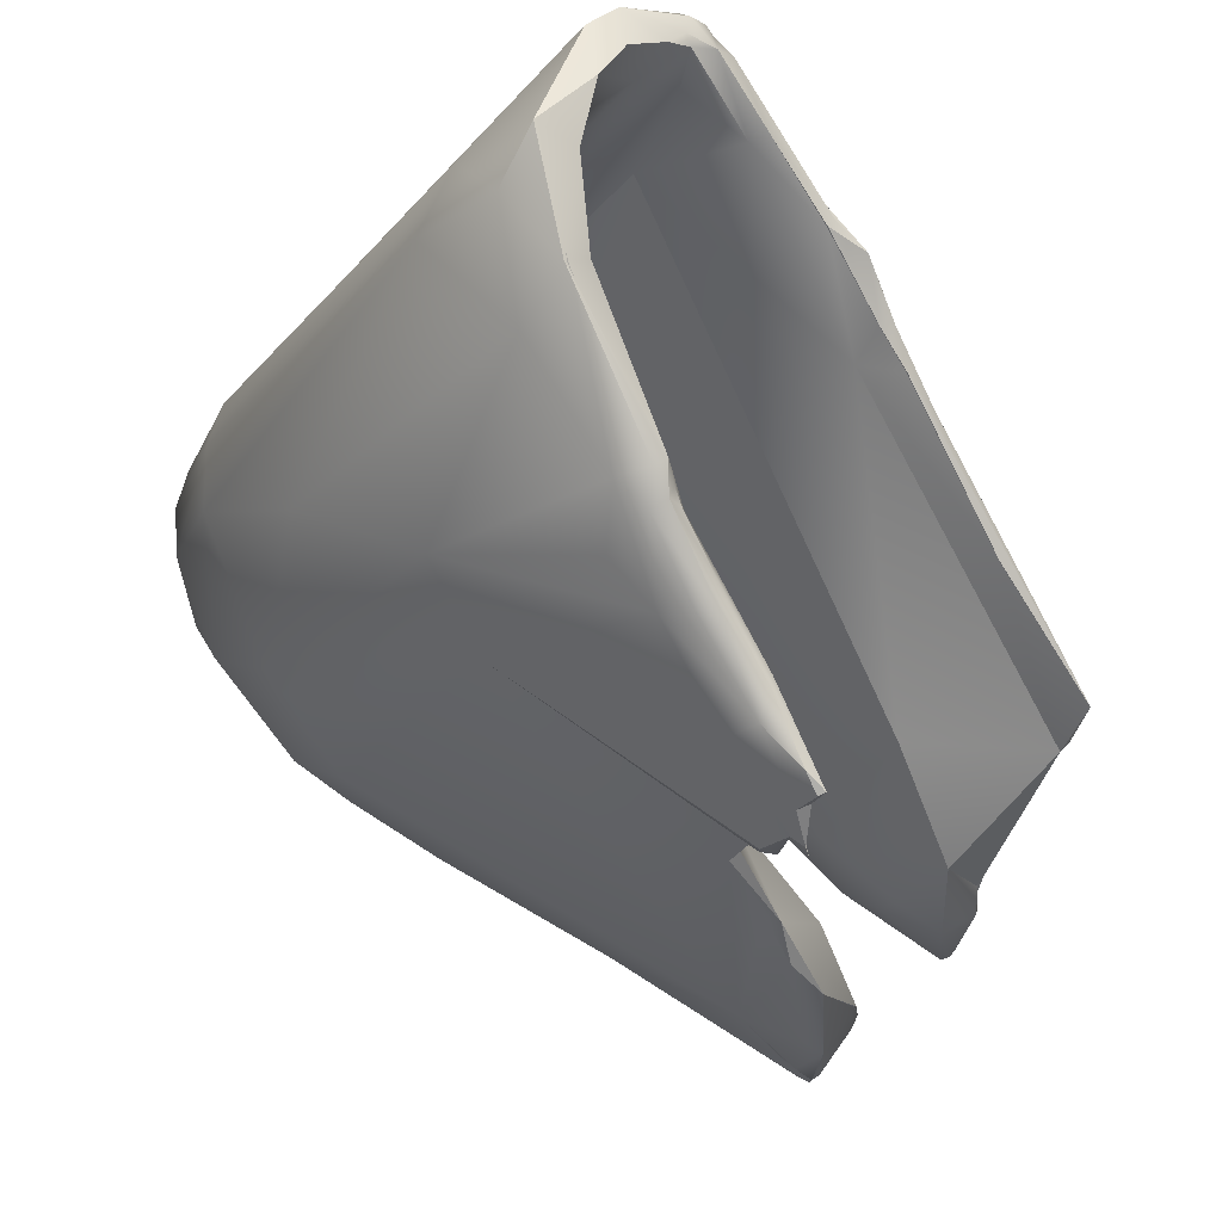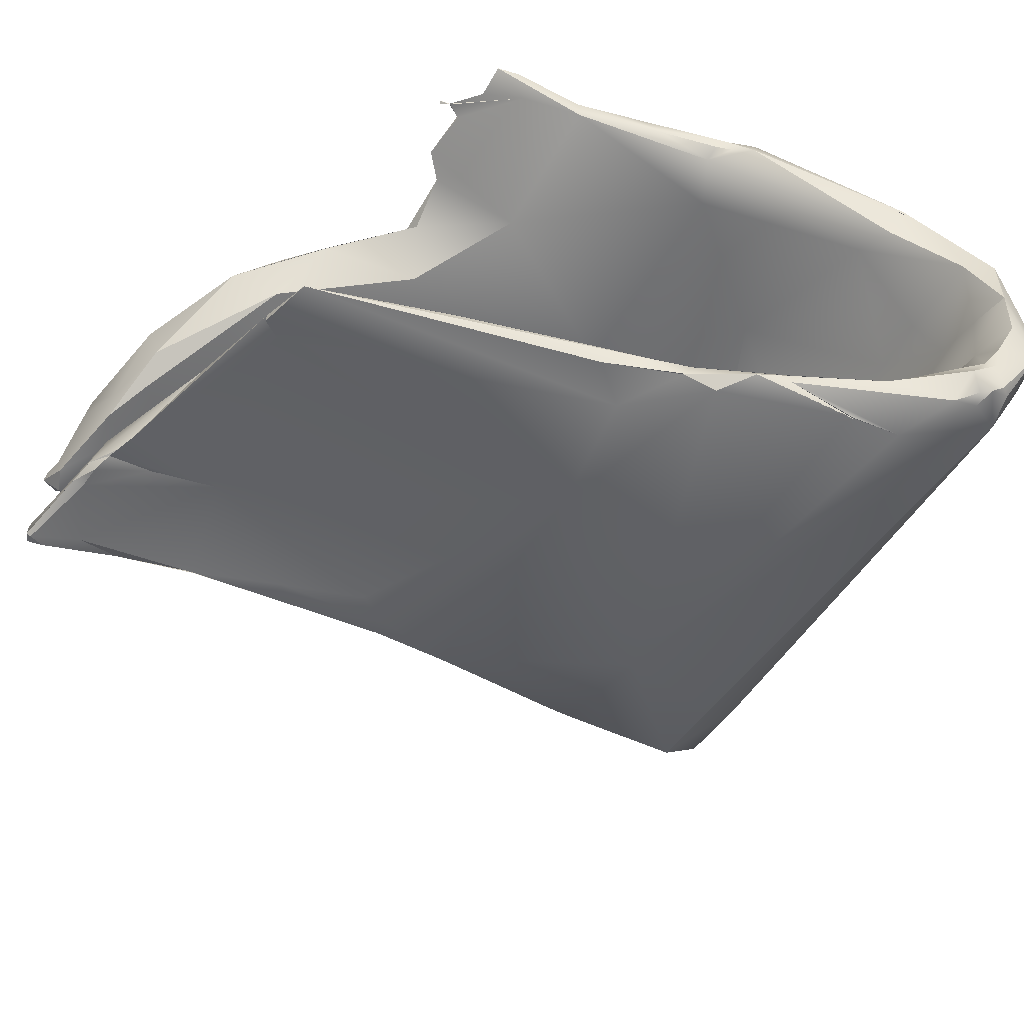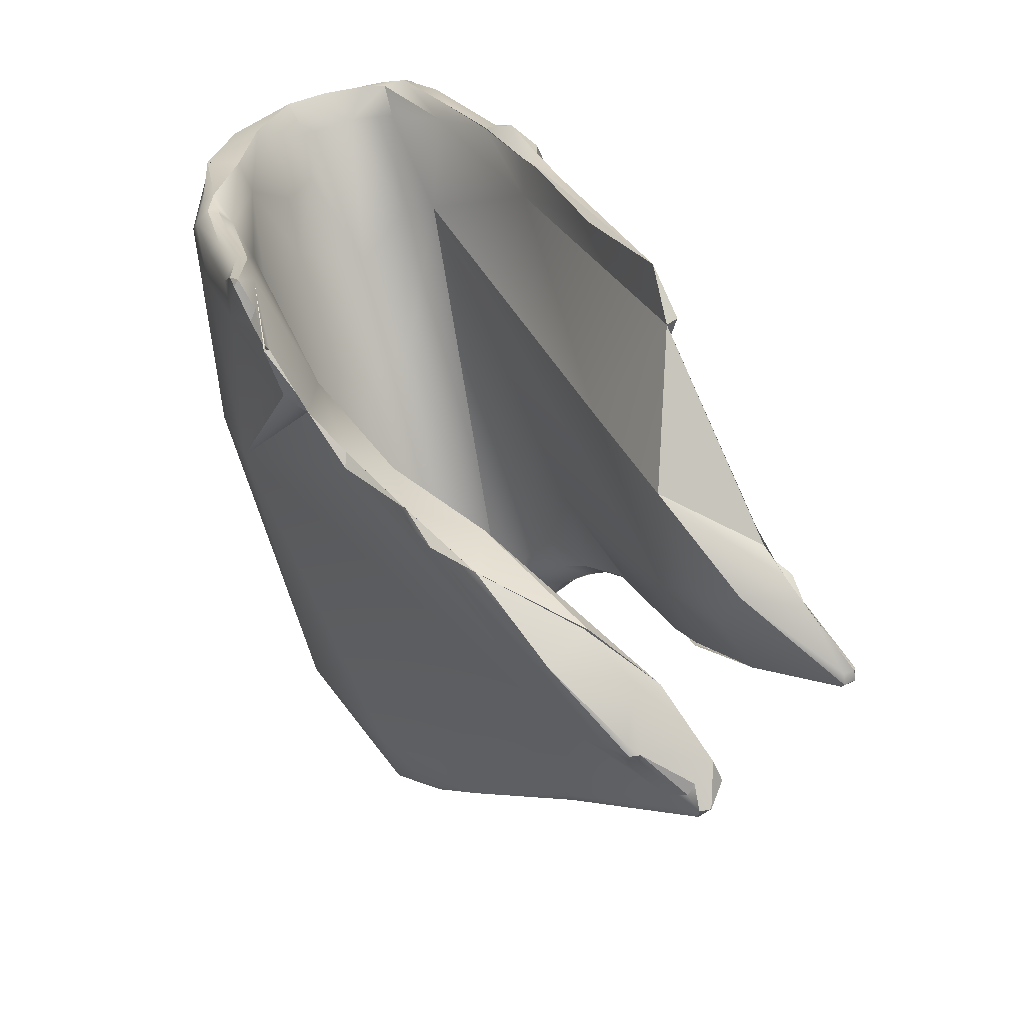
<metadata>
{"format":"obj","ext":"obj","renderer":"f3d","projection":"perspective","resolution":1024,"background":"white","views":[{"elev":-11.8,"azim":128.0,"up":"+Z"},{"elev":49.2,"azim":-45.2,"up":"+Y"},{"elev":34.0,"azim":-161.8,"up":"+Y"}]}
</metadata>
<code>
v 14.58 -131.8 1442
v 14.06 -131.7 1441
v 15.27 -130.3 1443
v 14.86 -129.9 1442
v 14.77 -129.6 1442
v 14.59 -130.1 1442
v 14.71 -129.7 1442
v 14.63 -129.6 1442
v 14.34 -129.9 1441
v 14.3 -129.6 1441
v 14.19 -129.5 1441
v 13.75 -129.7 1441
v 13.82 -129.4 1441
v 13.61 -129.4 1440
v 13.13 -129.5 1440
v 13.09 -129.5 1440
v 13.34 -129.4 1440
v 13.61 -129.2 1440
v 13.81 -129.3 1441
v 13.5 -129.2 1440
v 13.47 -129.1 1440
v 13.57 -135.4 1443
v 13.12 -135.4 1442
v 12.51 -135 1441
v 14.08 -134.5 1443
v 14.09 -134.5 1443
v 13.57 -134.3 1442
v 12.6 -134.4 1441
v 14.49 -133.2 1443
v 14.32 -131.4 1443
v 13.35 -131.8 1442
v 15.3 -130.9 1444
v 15.3 -131.3 1444
v 13.39 -130.3 1440
v 13.04 -130.4 1441
v 12.81 -130.2 1440
v 12.87 -130.1 1440
v 12.46 -130.6 1440
v 12.49 -130.6 1440
v 15.48 -130 1445
v 15.49 -130.4 1444
v 15.16 -129.9 1444
v 15.3 -129.9 1444
v 14.83 -130.1 1443
v 15.04 -129.9 1444
v 14.68 -129.5 1442
v 14.57 -129.6 1442
v 14.49 -129.5 1442
v 14.36 -129.6 1442
v 14.22 -130 1442
v 14.2 -129.5 1442
v 13.74 -129.3 1441
v 13.13 -129.6 1440
v 13.17 -129.6 1440
v 13.13 -129.5 1440
v 13.07 -129.5 1440
v 13.13 -129.5 1440
v 13.31 -129.3 1440
v 12.99 -130 1440
v 12.86 -129.9 1440
v 13.47 -129.3 1440
v 13.13 -135.8 1443
v 13.03 -135.8 1443
v 12.95 -135.8 1443
v 13.37 -135.5 1443
v 13.41 -135.6 1443
v 12.84 -135.4 1443
v 13.04 -135.7 1442
v 12.96 -135.7 1442
v 12.73 -135.4 1442
v 12.53 -135.1 1442
v 12.29 -135 1441
v 12.23 -134.9 1441
v 11.95 -134.8 1441
v 14.03 -134.4 1444
v 13.48 -134.1 1443
v 12.35 -134.7 1441
v 12.12 -134.7 1441
v 11.94 -134.8 1441
v 11.78 -134.4 1441
v 11.43 -134.4 1440
v 11.47 -134.4 1440
v 13.8 -133.7 1444
v 13.84 -132.4 1444
v 12.17 -130.8 1440
v 11.85 -130.8 1440
v 11.76 -130.7 1439
v 11.44 -130.8 1439
v 10.97 -130.8 1439
v 11.08 -130.8 1440
v 14.63 -131.1 1444
v 14.78 -130.5 1444
v 14.7 -130.5 1445
v 15.04 -129.8 1445
v 14.82 -130.1 1445
v 14.95 -130 1445
v 14.76 -129.8 1445
v 13.18 -135.3 1444
v 12.92 -135.8 1443
v 12.87 -135.7 1443
v 12.79 -135.5 1444
v 12.68 -135.5 1444
v 12.73 -135 1443
v 12.56 -135.3 1443
v 10.28 -133.4 1439
v 10.3 -133.6 1440
v 9.957 -133.2 1440
v 10.14 -132.2 1439
v 9.509 -132.3 1439
v 9.494 -132.1 1439
v 9.391 -132.1 1439
v 13.56 -132.1 1444
v 10.29 -131.5 1439
v 10.21 -131.4 1439
v 9.696 -132 1439
v 9.467 -132 1438
v 9.496 -131.9 1438
v 9.378 -132 1438
v 14.14 -131.3 1445
v 10.02 -131.2 1439
v 13.79 -130.9 1445
v 13.45 -130.8 1445
v 14.43 -130 1445
v 14.71 -129.9 1446
v 14.56 -130.3 1446
v 14.39 -129.7 1445
v 14.2 -129.7 1446
v 14.15 -129.7 1445
v 14.1 -129.8 1446
v 14.08 -129.8 1446
v 13.94 -129.6 1445
v 14 -129.9 1445
v 12.21 -135.1 1444
v 12.18 -135 1444
v 12.55 -134.3 1444
v 12.29 -134.9 1444
v 12.28 -134.8 1444
v 12.04 -134.1 1444
v 11.84 -134.3 1444
v 11.87 -134.6 1444
v 11.79 -134.6 1444
v 11.62 -134.3 1444
v 11.5 -134.2 1444
v 12.02 -133.7 1444
v 11.75 -133.7 1444
v 11.58 -133.9 1444
v 11.24 -133.7 1443
v 11.37 -132.7 1443
v 9.148 -132.4 1439
v 9.103 -132.6 1439
v 9.181 -132.5 1439
v 9.175 -132.2 1439
v 8.978 -132.3 1439
v 8.878 -132.5 1439
v 8.856 -132.4 1438
v 8.937 -132.2 1439
v 8.819 -132.5 1439
v 8.77 -132.4 1439
v 8.753 -132.3 1439
v 8.832 -132.1 1439
v 9.726 -131.7 1440
v 9.753 -131.4 1439
v 9.539 -131.5 1439
v 9.356 -131.6 1439
v 9.166 -131.9 1439
v 9.331 -131.2 1440
v 10.54 -130.4 1441
v 9.716 -130.5 1440
v 13.95 -130.1 1446
v 13.95 -129.7 1446
v 13.86 -129.7 1446
v 13.79 -129.8 1446
v 13.4 -129.7 1445
v 13.62 -129.7 1446
v 13.31 -129.6 1445
v 13.15 -129.9 1445
v 12.72 -129.5 1444
v 12.89 -129.8 1445
v 12.64 -129.5 1444
v 12.4 -129.4 1444
v 12.09 -129.5 1444
v 12.05 -129.7 1444
v 12.14 -129.5 1444
v 11.9 -129.4 1444
v 11.99 -129.4 1444
v 11.56 -129.4 1443
v 10.98 -129.2 1442
v 11.32 -134 1444
v 11.02 -133.6 1443
v 11.07 -133.8 1443
v 10.96 -133.7 1443
v 10.72 -133.3 1443
v 10.58 -133.3 1443
v 10.24 -133 1442
v 11.43 -132.8 1444
v 10.45 -133 1442
v 10.29 -133 1442
v 10.01 -132.9 1442
v 10.07 -132.7 1442
v 9.982 -132.4 1442
v 9.718 -132.5 1441
v 9.451 -132.3 1441
v 9.532 -132.6 1441
v 9.495 -132.6 1441
v 9.504 -132.4 1441
v 8.817 -132.1 1440
v 8.935 -132.2 1441
v 8.522 -132 1440
v 9.091 -131.5 1440
v 9.353 -131.3 1441
v 8.93 -131.1 1440
v 8.873 -130.6 1440
v 8.872 -131.1 1440
v 8.665 -130.8 1440
v 8.507 -130.9 1440
v 8.525 -130.9 1440
v 8.397 -131.1 1440
v 8.327 -131.1 1440
v 11.14 -130.8 1443
v 11.57 -129.8 1443
v 10.74 -129.6 1442
v 9.905 -129.5 1441
v 9.903 -129.3 1441
v 9.83 -129.3 1441
v 10.11 -128.9 1441
v 8.23 -131.7 1440
v 7.957 -131.7 1440
v 7.925 -131.7 1440
v 7.944 -131.6 1440
v 7.932 -131.7 1440
v 7.857 -131.7 1440
v 7.873 -131.6 1440
v 7.867 -131.6 1440
v 14.06 -131.7 1441
v 13.13 -129.5 1440
v 13.13 -129.5 1440
v 13.13 -129.5 1440
v 13.13 -129.5 1440
v 13.09 -129.5 1440
v 13.09 -129.5 1440
v 13.34 -129.4 1440
v 13.61 -129.2 1440
v 13.61 -129.2 1440
v 13.61 -129.2 1440
v 13.5 -129.2 1440
v 13.5 -129.2 1440
v 13.47 -129.1 1440
v 13.47 -129.1 1440
v 13.47 -129.1 1440
v 12.81 -130.2 1440
v 12.81 -130.2 1440
v 12.81 -130.2 1440
v 12.81 -130.2 1440
v 12.87 -130.1 1440
v 12.46 -130.6 1440
v 12.46 -130.6 1440
v 12.49 -130.6 1440
v 12.49 -130.6 1440
v 15.48 -130 1445
v 15.48 -130 1445
v 15.16 -129.9 1444
v 15.34 -129.9 1444
v 15.34 -129.9 1444
v 15.04 -129.9 1444
v 14.68 -129.5 1442
v 14.49 -129.5 1442
v 13.74 -129.3 1441
v 13.13 -129.6 1440
v 13.13 -129.6 1440
v 13.13 -129.6 1440
v 13.17 -129.6 1440
v 13.17 -129.6 1440
v 13.17 -129.6 1440
v 13.17 -129.6 1440
v 13.13 -129.5 1440
v 13.13 -129.5 1440
v 13.13 -129.5 1440
v 13.13 -129.5 1440
v 13.07 -129.5 1440
v 13.07 -129.5 1440
v 13.13 -129.5 1440
v 13.13 -129.5 1440
v 13.13 -129.5 1440
v 13.13 -129.5 1440
v 13.31 -129.3 1440
v 13.31 -129.3 1440
v 12.99 -130 1440
v 12.86 -129.9 1440
v 12.86 -129.9 1440
v 12.86 -129.9 1440
v 13.47 -129.3 1440
v 13.13 -135.8 1443
v 13.03 -135.8 1443
v 12.84 -135.4 1443
v 12.84 -135.4 1443
v 13.04 -135.7 1442
v 12.75 -135.4 1442
v 12.75 -135.4 1442
v 12.29 -135 1441
v 11.95 -134.8 1441
v 11.94 -134.8 1441
v 13.48 -134.1 1443
v 11.43 -134.4 1440
v 12.17 -130.8 1440
v 11.76 -130.7 1439
v 11.75 -130.7 1439
v 11.76 -130.7 1439
v 11.44 -130.8 1439
v 11.44 -130.8 1439
v 10.97 -130.8 1439
v 10.97 -130.8 1439
v 10.97 -130.8 1439
v 11.08 -130.8 1440
v 11.08 -130.8 1440
v 15.04 -129.8 1445
v 15.04 -129.8 1445
v 15.04 -129.8 1445
v 14.95 -130 1445
v 14.76 -129.8 1445
v 12.92 -135.8 1443
v 12.87 -135.7 1443
v 12.68 -135.5 1444
v 12.56 -135.3 1443
v 10.28 -133.6 1440
v 10.27 -133.6 1440
v 10.3 -133.6 1440
v 9.957 -133.2 1440
v 10.21 -131.4 1439
v 10.21 -131.4 1439
v 9.467 -132 1438
v 9.378 -132 1438
v 9.378 -132 1438
v 9.378 -132 1438
v 9.987 -131.2 1439
v 9.987 -131.2 1439
v 13.45 -130.8 1445
v 14.71 -129.9 1446
v 14.39 -129.7 1445
v 14.15 -129.7 1445
v 14.15 -129.7 1445
v 14.08 -129.8 1446
v 13.94 -129.6 1445
v 12.21 -135.1 1444
v 11.87 -134.6 1444
v 11.8 -134.6 1444
v 11.79 -134.6 1444
v 11.62 -134.3 1444
v 11.5 -134.2 1444
v 11.24 -133.7 1443
v 8.978 -132.3 1439
v 8.978 -132.3 1439
v 8.878 -132.5 1439
v 8.856 -132.4 1438
v 8.856 -132.4 1438
v 8.937 -132.2 1439
v 8.937 -132.2 1439
v 8.819 -132.5 1439
v 8.77 -132.4 1439
v 8.77 -132.4 1439
v 8.77 -132.4 1439
v 8.753 -132.3 1439
v 8.753 -132.3 1439
v 8.832 -132.1 1439
v 8.832 -132.1 1439
v 9.753 -131.4 1439
v 9.356 -131.6 1439
v 9.356 -131.6 1439
v 9.716 -130.5 1440
v 9.716 -130.5 1440
v 13.95 -130.1 1446
v 13.95 -129.7 1446
v 13.62 -129.7 1446
v 13.31 -129.6 1445
v 12.72 -129.5 1444
v 12.72 -129.5 1444
v 12.91 -129.8 1445
v 12.91 -129.8 1445
v 12.64 -129.5 1444
v 12.4 -129.4 1444
v 12.4 -129.4 1444
v 12.4 -129.4 1444
v 12.09 -129.5 1444
v 12.14 -129.5 1444
v 11.82 -129.4 1443
v 11.97 -129.4 1444
v 11.99 -129.4 1444
v 12 -129.4 1444
v 11.56 -129.4 1443
v 10.98 -129.2 1442
v 11.31 -134 1444
v 11.32 -134 1444
v 11.07 -133.8 1443
v 10.96 -133.7 1443
v 10.72 -133.3 1443
v 10.58 -133.3 1443
v 10.24 -133 1442
v 10.01 -132.9 1442
v 9.53 -132.6 1441
v 9.53 -132.6 1441
v 9.494 -132.6 1441
v 8.817 -132.1 1440
v 8.957 -132.2 1441
v 8.95 -132.2 1441
v 8.473 -132 1440
v 8.473 -132 1440
v 8.473 -132 1440
v 8.473 -132 1440
v 8.782 -130.8 1440
v 8.782 -130.8 1440
v 8.782 -130.8 1440
v 8.665 -130.8 1440
v 8.507 -130.9 1440
v 8.507 -130.9 1440
v 8.525 -130.9 1440
v 8.397 -131.1 1440
v 8.356 -131.1 1440
v 8.356 -131.1 1440
v 9.905 -129.5 1441
v 9.903 -129.3 1441
v 9.903 -129.3 1441
v 9.903 -129.3 1441
v 9.903 -129.3 1441
v 9.903 -129.3 1441
v 9.83 -129.3 1441
v 9.83 -129.3 1441
v 10.11 -128.9 1441
v 10.11 -128.9 1441
v 10.11 -128.9 1441
v 10.11 -128.9 1441
v 8.23 -131.7 1440
v 7.957 -131.7 1440
v 7.957 -131.7 1440
v 7.957 -131.7 1440
v 7.925 -131.7 1440
v 7.925 -131.7 1440
v 7.932 -131.7 1440
v 7.932 -131.7 1440
v 7.857 -131.7 1440
v 7.857 -131.7 1440
v 7.857 -131.7 1440
v 7.873 -131.6 1440
v 7.873 -131.6 1440
v 7.867 -131.6 1440
v 7.867 -131.6 1440
v 14.63 -129.6 1442
v 13.13 -129.5 1440
v 13.34 -129.4 1440
v 12.51 -135 1441
v 15.48 -130 1445
v 14.68 -129.5 1442
v 12.73 -135.4 1442
v 12.53 -135.1 1442
v 14.1 -129.8 1446
v 11.87 -134.6 1444
v 12.02 -133.7 1444
v 10.54 -130.4 1441
v 9.716 -130.5 1440
v 8.93 -131.1 1440
v 8.872 -131.1 1440
v 8.665 -130.8 1440
v 7.925 -131.7 1440
v 12.56 -135.3 1443
v 14.71 -129.9 1446
v 8.665 -130.8 1440
v 8.525 -130.9 1440
g grp1
f 1 29 27
f 27 2 1
f 1 3 29
f 33 29 3
f 3 1 4
f 34 12 2
f 5 43 4
f 7 5 4
f 5 7 8
f 5 8 46
f 445 47 450
f 1 6 4
f 1 9 6
f 9 4 6
f 9 7 4
f 9 10 7
f 11 8 7
f 445 11 51
f 7 10 11
f 47 445 48
f 48 445 51
f 1 2 9
f 13 10 9
f 10 13 11
f 11 13 19
f 51 11 19
f 2 12 9
f 12 13 9
f 12 14 13
f 18 19 13
f 13 14 242
f 14 20 242
f 12 17 14
f 14 17 20
f 12 54 15
f 12 15 17
f 271 55 235
f 275 56 16
f 236 275 16
f 446 58 447
f 57 237 239
f 21 241 285
f 243 245 247
f 19 244 248
f 246 241 21
f 23 24 27
f 23 70 24
f 33 25 26
f 66 22 25
f 25 65 66
f 32 25 33
f 75 25 32
f 23 26 22
f 26 25 22
f 27 26 23
f 27 24 28
f 2 27 28
f 26 27 29
f 26 29 33
f 71 30 31
f 108 38 2
f 86 38 108
f 38 86 87
f 41 32 33
f 91 44 30
f 44 50 30
f 30 50 31
f 31 50 35
f 12 34 59
f 34 2 59
f 234 37 287
f 234 36 37
f 254 250 60
f 2 38 251
f 35 288 252
f 35 252 39
f 257 253 255
f 256 305 258
f 40 96 32
f 33 3 41
f 3 43 41
f 42 262 45
f 43 449 41
f 40 32 41
f 259 262 42
f 261 264 44
f 94 259 42
f 4 43 3
f 262 265 45
f 263 5 46
f 450 47 49
f 49 264 450
f 44 49 50
f 264 49 44
f 47 266 49
f 52 49 51
f 50 49 267
f 51 49 266
f 50 267 35
f 51 19 52
f 249 61 267
f 249 286 61
f 35 267 61
f 288 35 61
f 12 59 54
f 272 289 53
f 288 61 268
f 276 273 269
f 277 270 281
f 282 268 61
f 279 278 283
f 286 238 61
f 57 291 237
f 284 240 280
f 290 287 37
f 290 274 287
f 19 248 52
f 62 69 68
f 22 292 296
f 62 63 69
f 63 99 64
f 64 69 63
f 64 99 100
f 64 100 69
f 65 98 320
f 292 22 66
f 292 66 293
f 293 66 65
f 69 100 452
f 65 320 293
f 321 67 71
f 23 22 296
f 70 23 296
f 68 69 297
f 69 452 298
f 451 72 448
f 298 452 73
f 298 73 299
f 73 71 77
f 74 448 72
f 24 78 28
f 24 300 78
f 73 79 299
f 301 299 79
f 65 25 75
f 98 65 75
f 75 32 83
f 98 75 83
f 98 83 135
f 84 30 76
f 67 302 71
f 294 103 76
f 103 84 76
f 103 112 84
f 77 71 31
f 78 81 28
f 300 81 78
f 77 31 80
f 82 79 73
f 301 79 82
f 73 77 80
f 73 80 82
f 301 82 303
f 71 302 30
f 80 31 107
f 113 88 108
f 84 91 30
f 28 108 2
f 83 32 96
f 91 84 119
f 31 35 85
f 108 88 86
f 39 306 304
f 87 86 308
f 304 306 90
f 31 85 313
f 107 31 313
f 90 306 89
f 310 307 309
f 83 96 125
f 44 91 92
f 44 92 261
f 119 93 91
f 93 92 91
f 92 93 261
f 95 93 119
f 304 35 39
f 318 260 315
f 123 316 95
f 316 123 97
f 318 315 124
f 124 315 319
f 319 126 124
f 97 123 338
f 93 95 261
f 95 317 261
f 320 98 101
f 136 101 98
f 100 104 295
f 103 294 323
f 102 100 99
f 322 320 101
f 102 104 100
f 462 137 103
f 136 322 101
f 136 133 322
f 343 134 104
f 343 104 102
f 462 134 137
f 135 136 98
f 103 137 112
f 135 83 169
f 169 144 135
f 81 108 28
f 82 106 303
f 105 108 81
f 81 324 105
f 82 80 327
f 325 82 327
f 108 115 113
f 108 109 115
f 115 109 110
f 111 110 109
f 105 151 108
f 151 109 108
f 110 116 115
f 110 111 116
f 116 111 118
f 111 109 152
f 152 331 111
f 112 137 122
f 113 114 88
f 114 311 88
f 113 115 114
f 115 116 114
f 117 163 328
f 120 328 163
f 107 313 162
f 334 365 314
f 163 117 332
f 330 117 329
f 332 117 330
f 119 84 112
f 121 119 112
f 121 123 119
f 121 112 122
f 120 312 328
f 335 90 89
f 83 125 169
f 123 95 119
f 132 123 121
f 121 122 132
f 125 96 337
f 337 169 125
f 123 128 338
f 129 169 337
f 130 124 127
f 124 126 127
f 127 126 339
f 130 127 131
f 127 339 342
f 341 453 463
f 453 170 370
f 170 453 341
f 371 130 131
f 128 123 132
f 122 173 132
f 132 173 340
f 339 173 342
f 141 134 343
f 136 135 140
f 344 133 136
f 140 135 144
f 134 139 137
f 139 134 141
f 137 139 138
f 139 141 142
f 133 344 345
f 143 345 344
f 347 346 348
f 142 188 139
f 347 348 390
f 190 143 344
f 195 454 455
f 195 392 454
f 139 146 138
f 138 146 145
f 139 188 146
f 145 146 147
f 146 188 349
f 196 201 161
f 148 196 161
f 202 161 201
f 154 105 324
f 325 327 159
f 159 157 325
f 107 149 361
f 165 149 107
f 164 163 160
f 165 366 363
f 165 361 149
f 361 165 363
f 154 150 105
f 105 150 151
f 109 151 152
f 151 153 152
f 153 331 152
f 151 150 155
f 154 155 150
f 350 151 155
f 350 155 156
f 355 333 351
f 357 352 326
f 352 357 158
f 353 352 158
f 358 356 354
f 160 163 332
f 157 159 359
f 362 364 360
f 358 160 356
f 160 332 356
f 137 138 336
f 138 145 336
f 147 148 145
f 145 148 336
f 161 336 148
f 206 209 161
f 365 334 367
f 120 163 164
f 107 366 165
f 162 366 107
f 370 195 455
f 336 161 167
f 166 168 161
f 370 176 195
f 195 181 219
f 456 182 122
f 456 223 182
f 161 168 167
f 457 223 456
f 371 171 172
f 131 171 371
f 170 172 370
f 174 172 171
f 131 372 171
f 173 175 342
f 131 373 372
f 175 173 177
f 172 176 370
f 172 174 176
f 176 174 179
f 373 378 372
f 195 176 178
f 195 178 181
f 179 376 176
f 373 374 378
f 378 374 180
f 182 173 122
f 182 177 173
f 183 177 182
f 375 383 379
f 180 377 378
f 181 178 380
f 219 181 220
f 181 185 220
f 386 382 381
f 383 387 379
f 183 182 184
f 387 383 384
f 185 186 220
f 388 387 384
f 388 384 225
f 187 426 385
f 182 389 184
f 389 419 427
f 389 182 419
f 348 392 390
f 189 349 188
f 191 390 392
f 391 393 189
f 197 191 392
f 392 195 197
f 349 189 192
f 193 194 196
f 192 193 196
f 147 394 148
f 394 196 148
f 393 193 189
f 189 193 192
f 191 197 395
f 197 198 395
f 395 198 396
f 199 397 197
f 195 219 197
f 219 199 197
f 396 198 204
f 219 200 199
f 199 400 397
f 201 203 202
f 203 196 194
f 201 196 203
f 396 204 398
f 200 205 199
f 205 210 207
f 205 200 210
f 400 199 205
f 205 207 400
f 398 204 402
f 202 203 206
f 399 208 401
f 226 207 210
f 404 398 402
f 405 403 430
f 228 206 227
f 431 401 208
f 230 406 226
f 436 432 407
f 219 210 200
f 206 161 202
f 209 166 161
f 206 228 209
f 210 211 217
f 209 228 213
f 218 216 459
f 210 217 226
f 210 219 222
f 458 210 214
f 214 210 212
f 460 215 211
f 408 414 411
f 209 213 166
f 213 168 166
f 216 368 459
f 216 409 368
f 465 412 464
f 217 211 215
f 416 412 465
f 415 413 417
f 210 222 212
f 219 220 221
f 186 428 220
f 220 428 221
f 219 221 222
f 222 221 224
f 224 221 428
f 424 429 420
f 369 410 421
f 212 222 422
f 418 425 423
f 229 459 461
f 226 217 232
f 218 459 229
f 432 436 231
f 434 433 438
f 226 232 230
f 439 233 435
f 233 229 435
f 441 417 443
f 233 218 229
f 417 441 415
f 437 442 440
f 440 442 444

</code>
